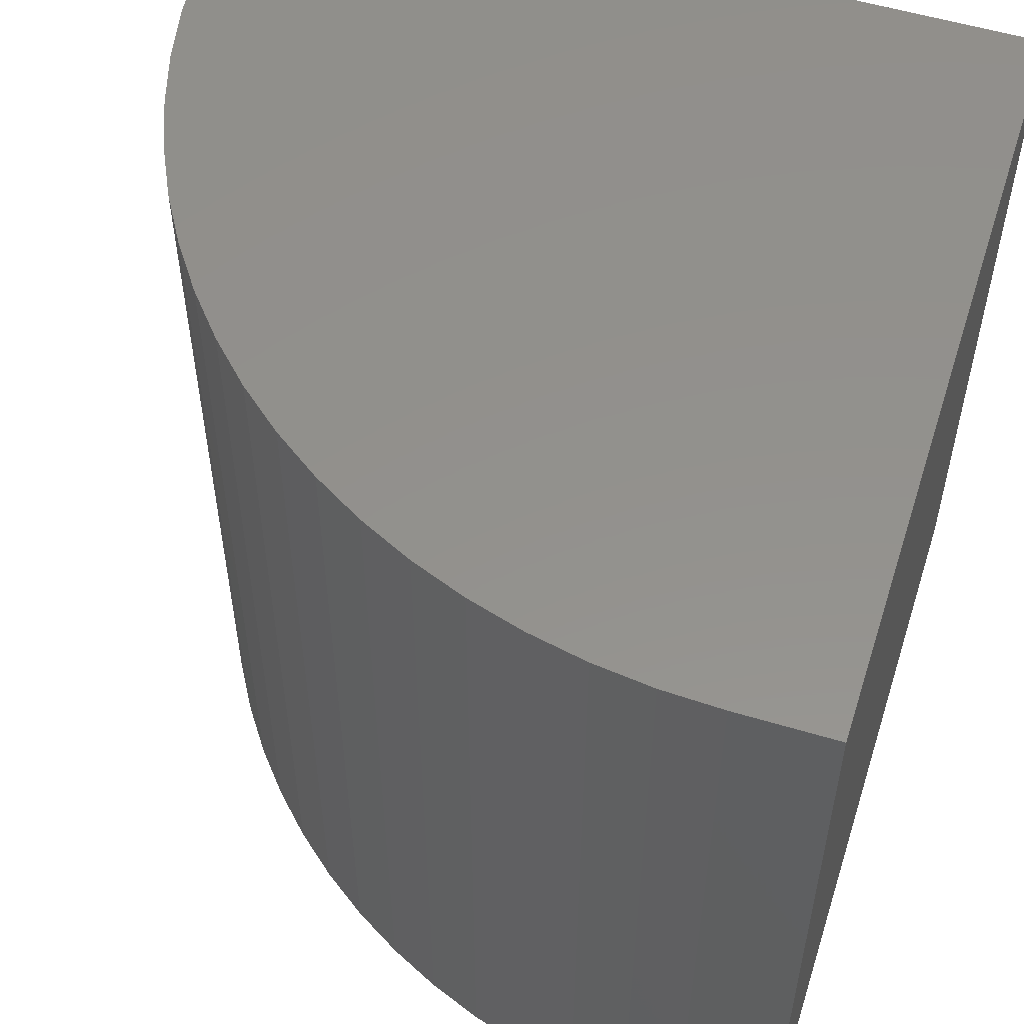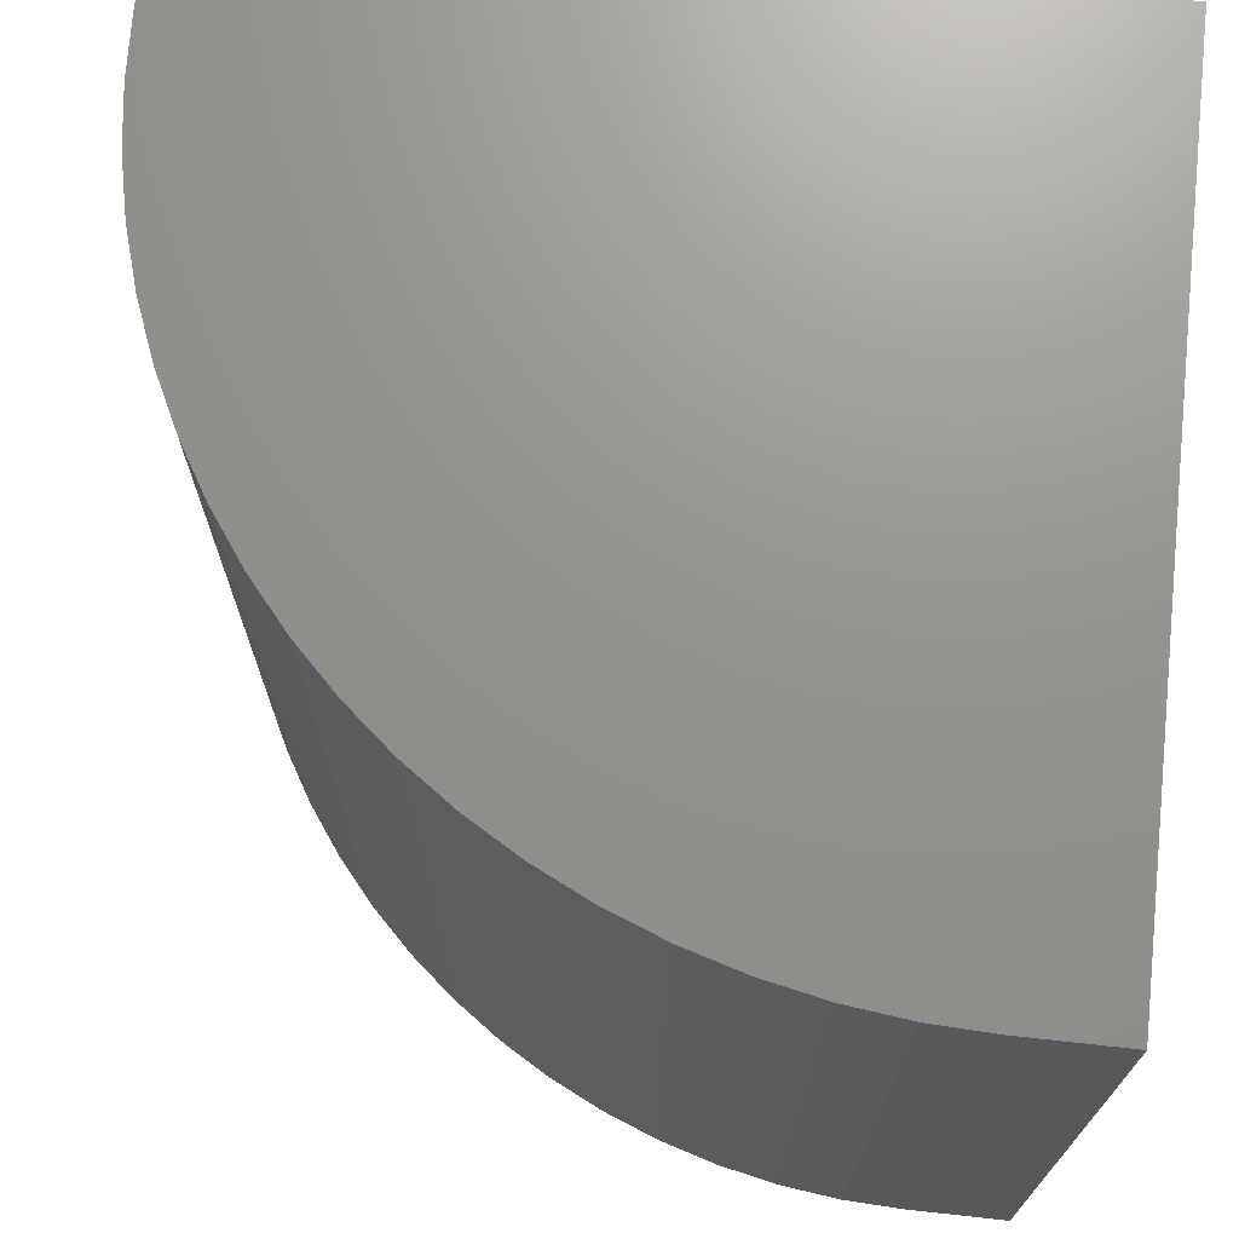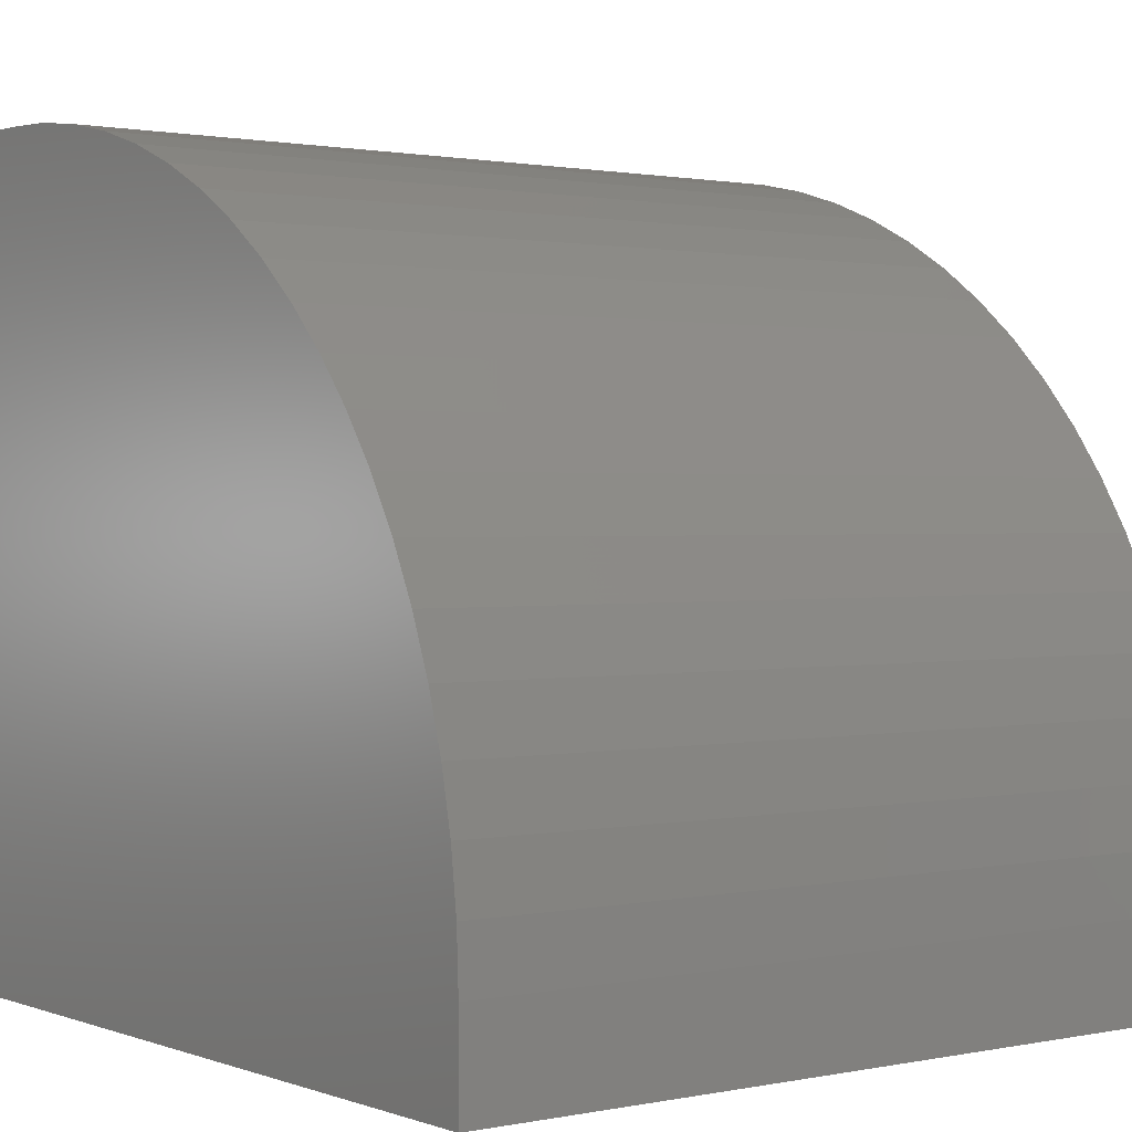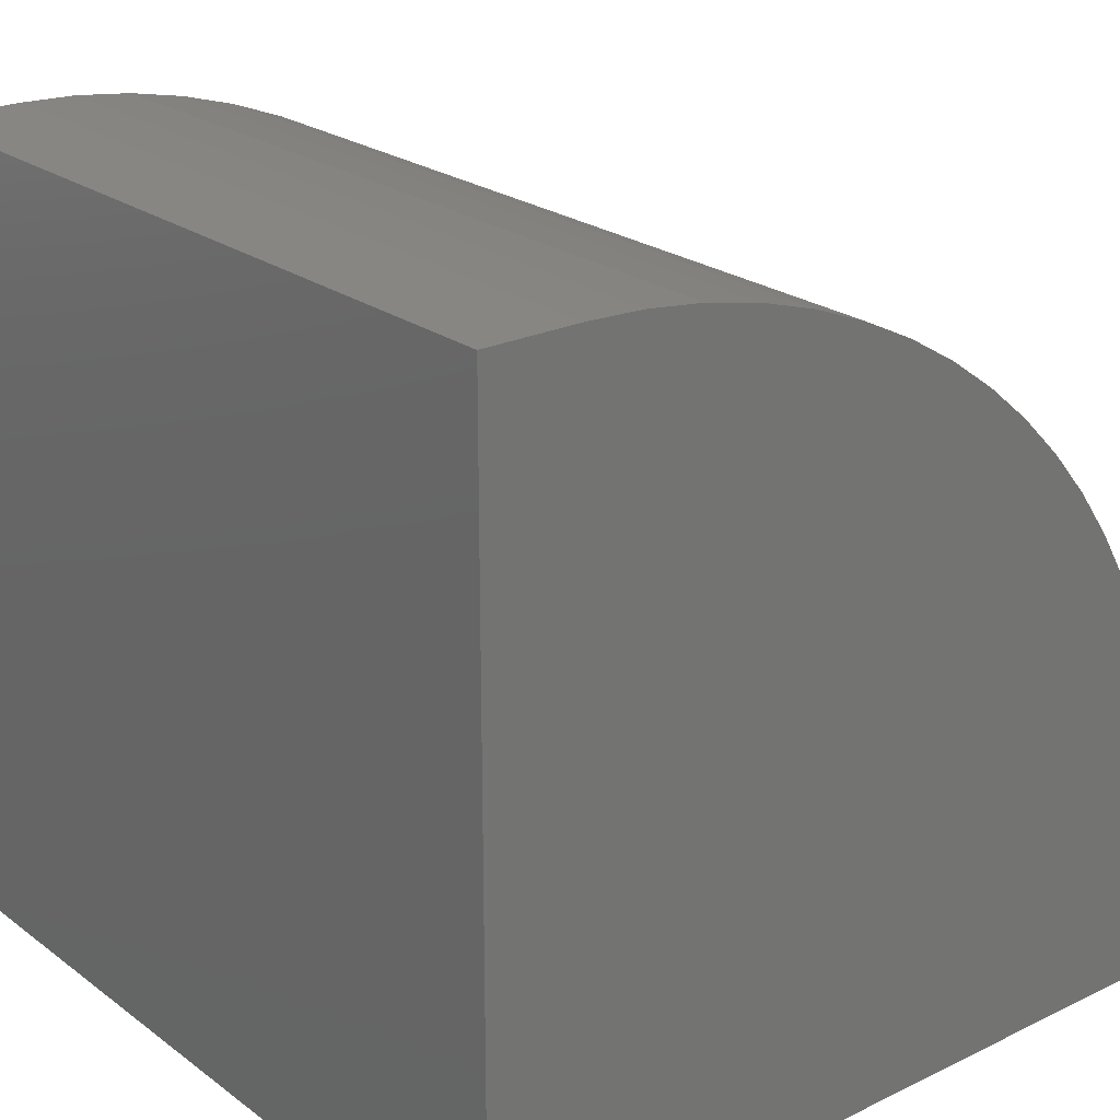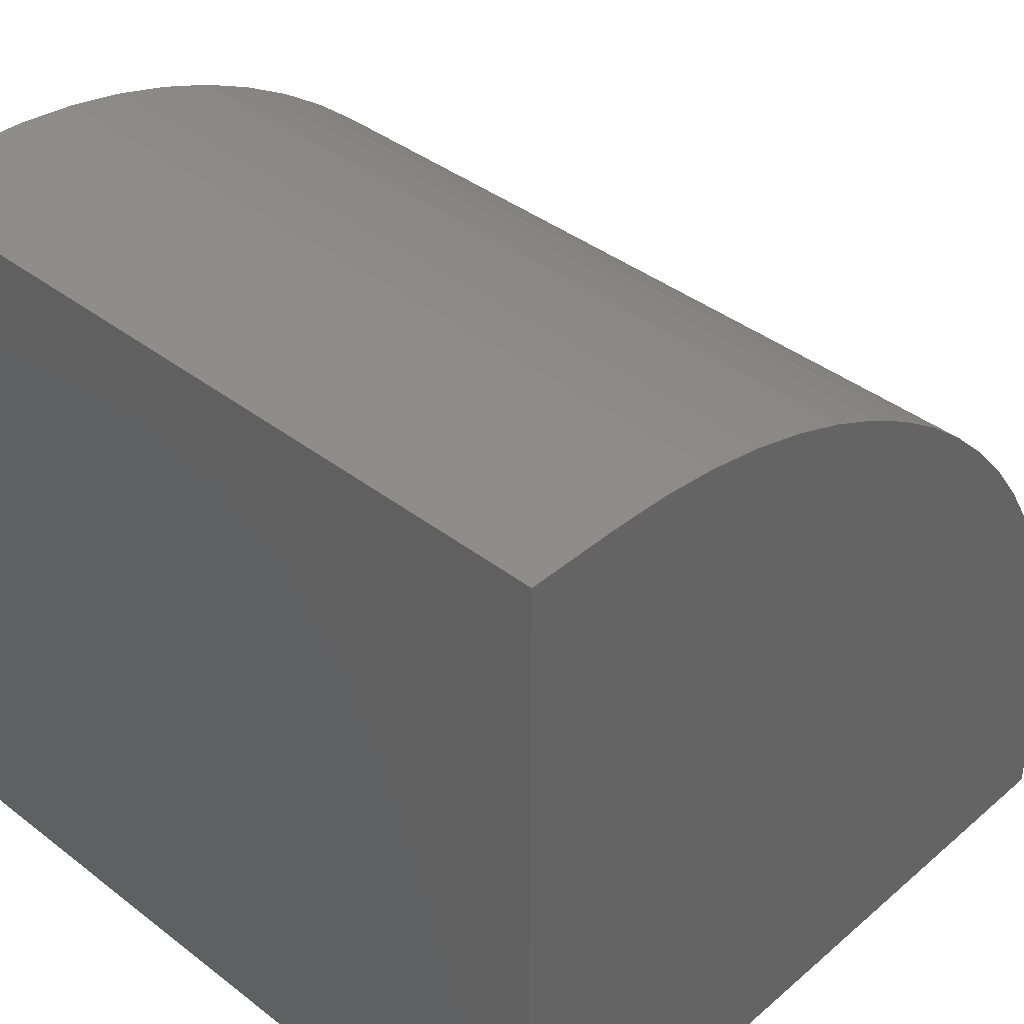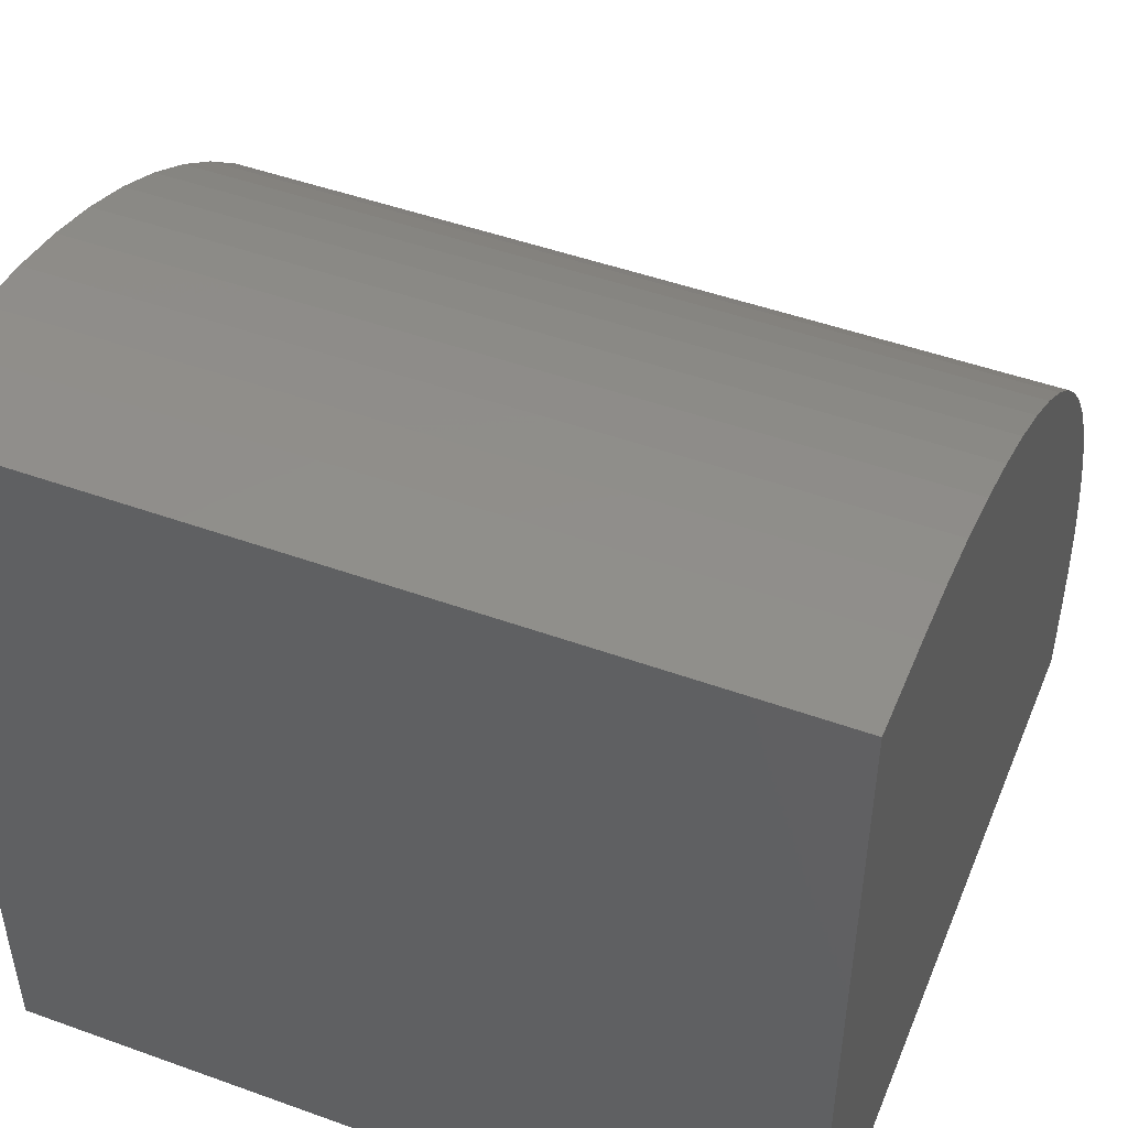
<metadata>
{"format":"stl","ext":"stl","renderer":"f3d","projection":"perspective","resolution":1024,"background":"white","views":[{"elev":54.7,"azim":17.7,"up":"+Y"},{"elev":71.3,"azim":6.2,"up":"+Y"},{"elev":1.1,"azim":-127.1,"up":"+Z"},{"elev":23.3,"azim":140.8,"up":"+Z"},{"elev":40.0,"azim":133.5,"up":"+Z"},{"elev":48.1,"azim":112.0,"up":"+Z"}]}
</metadata>
<code>
# stl→obj: 46 verts, 88 faces
v 0 10 1.189
v 0 10 0
v 0 0 1.189
v 0 0 0
v 8.811 0 10
v 10 0 10
v 8.811 10 10
v 10 10 10
v 10 10 0
v 10 0 0
v 0.0301 10 1.916
v 1.435 10 6.008
v 1.858 10 6.601
v 2.329 10 7.156
v 2.844 10 7.671
v 3.399 10 8.142
v 0.1202 10 2.639
v 0.2696 10 3.352
v 0.4774 10 4.05
v 0.7422 10 4.728
v 1.062 10 5.382
v 3.992 10 8.565
v 4.618 10 8.938
v 5.272 10 9.258
v 5.95 10 9.523
v 6.648 10 9.73
v 7.361 10 9.88
v 8.084 10 9.97
v 4.618 0 8.938
v 3.992 0 8.565
v 8.084 0 9.97
v 7.361 0 9.88
v 6.648 0 9.73
v 5.95 0 9.523
v 5.272 0 9.258
v 3.399 0 8.142
v 2.844 0 7.671
v 2.329 0 7.156
v 0.2696 0 3.352
v 0.1202 0 2.639
v 0.0301 0 1.916
v 1.858 0 6.601
v 1.435 0 6.008
v 1.062 0 5.382
v 0.7422 0 4.728
v 0.4774 0 4.05
f 1 2 3
f 3 2 4
f 5 6 7
f 7 6 8
f 9 8 10
f 10 8 6
f 2 9 4
f 4 9 10
f 2 1 9
f 9 1 11
f 9 12 13
f 13 14 9
f 9 14 15
f 9 15 16
f 11 17 9
f 9 17 18
f 9 18 19
f 19 20 9
f 9 20 21
f 9 21 12
f 16 22 9
f 9 22 23
f 9 23 24
f 24 25 9
f 9 25 26
f 9 26 27
f 27 28 9
f 9 28 7
f 9 7 8
f 10 6 5
f 10 29 30
f 5 31 10
f 10 31 32
f 10 32 33
f 33 34 10
f 10 34 35
f 10 35 29
f 30 36 10
f 10 36 37
f 10 37 38
f 39 40 10
f 40 41 10
f 10 41 3
f 10 3 4
f 38 42 10
f 10 42 43
f 10 43 44
f 44 45 10
f 10 45 46
f 10 46 39
f 1 3 41
f 1 41 11
f 11 41 40
f 11 40 17
f 17 40 39
f 17 39 18
f 18 39 46
f 18 46 19
f 19 46 45
f 19 45 20
f 20 45 44
f 20 44 21
f 21 44 43
f 21 43 12
f 12 43 42
f 12 42 13
f 13 42 38
f 13 38 14
f 14 38 37
f 14 37 15
f 15 37 36
f 15 36 16
f 16 36 30
f 16 30 22
f 22 30 29
f 22 29 23
f 23 29 35
f 23 35 24
f 24 35 34
f 24 34 25
f 25 34 33
f 25 33 26
f 26 33 32
f 26 32 27
f 27 32 31
f 27 31 28
f 28 31 5
f 28 5 7

</code>
